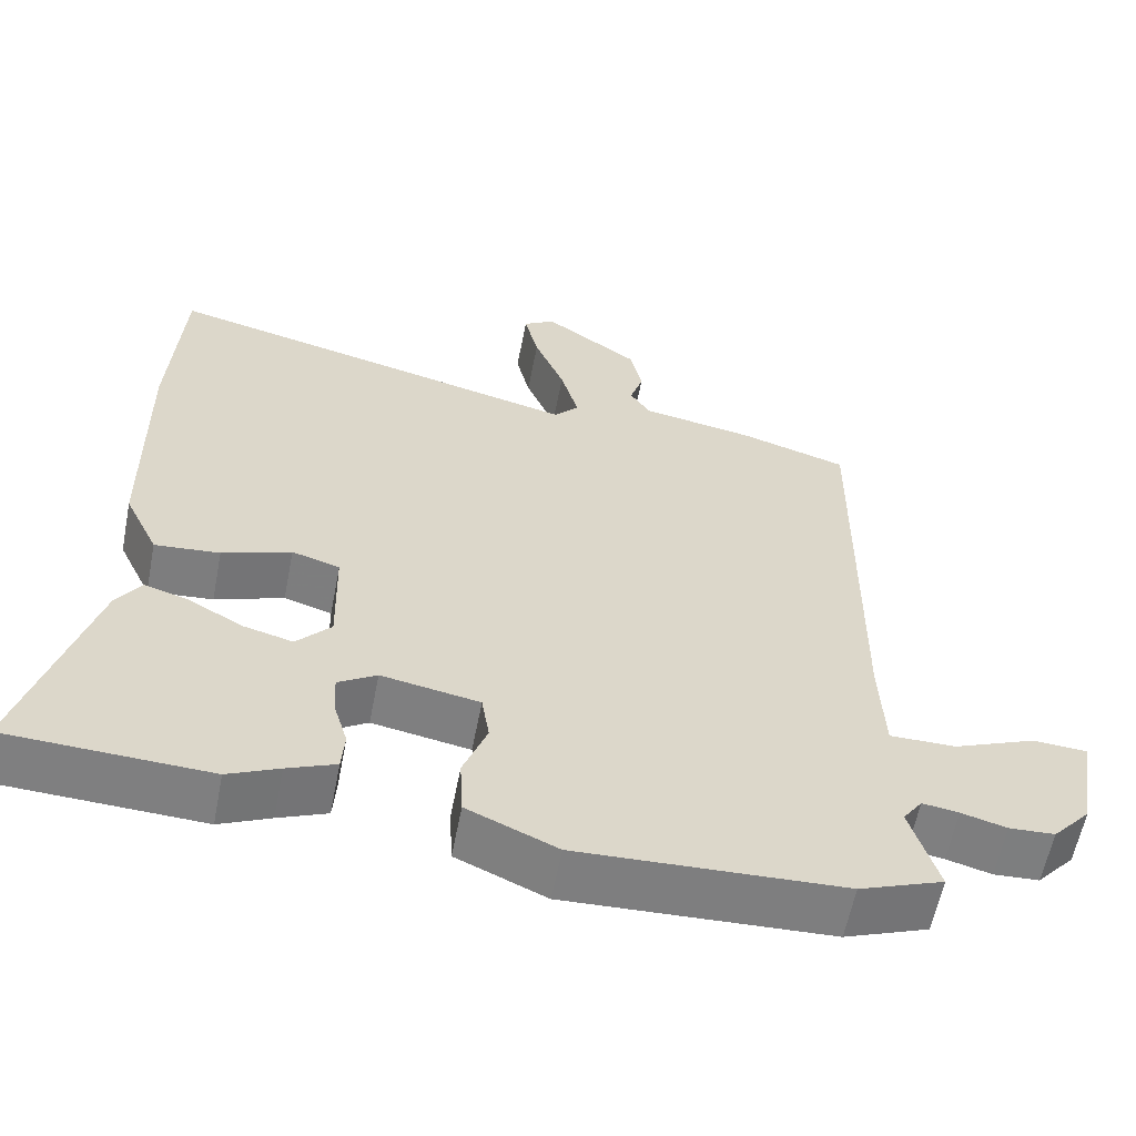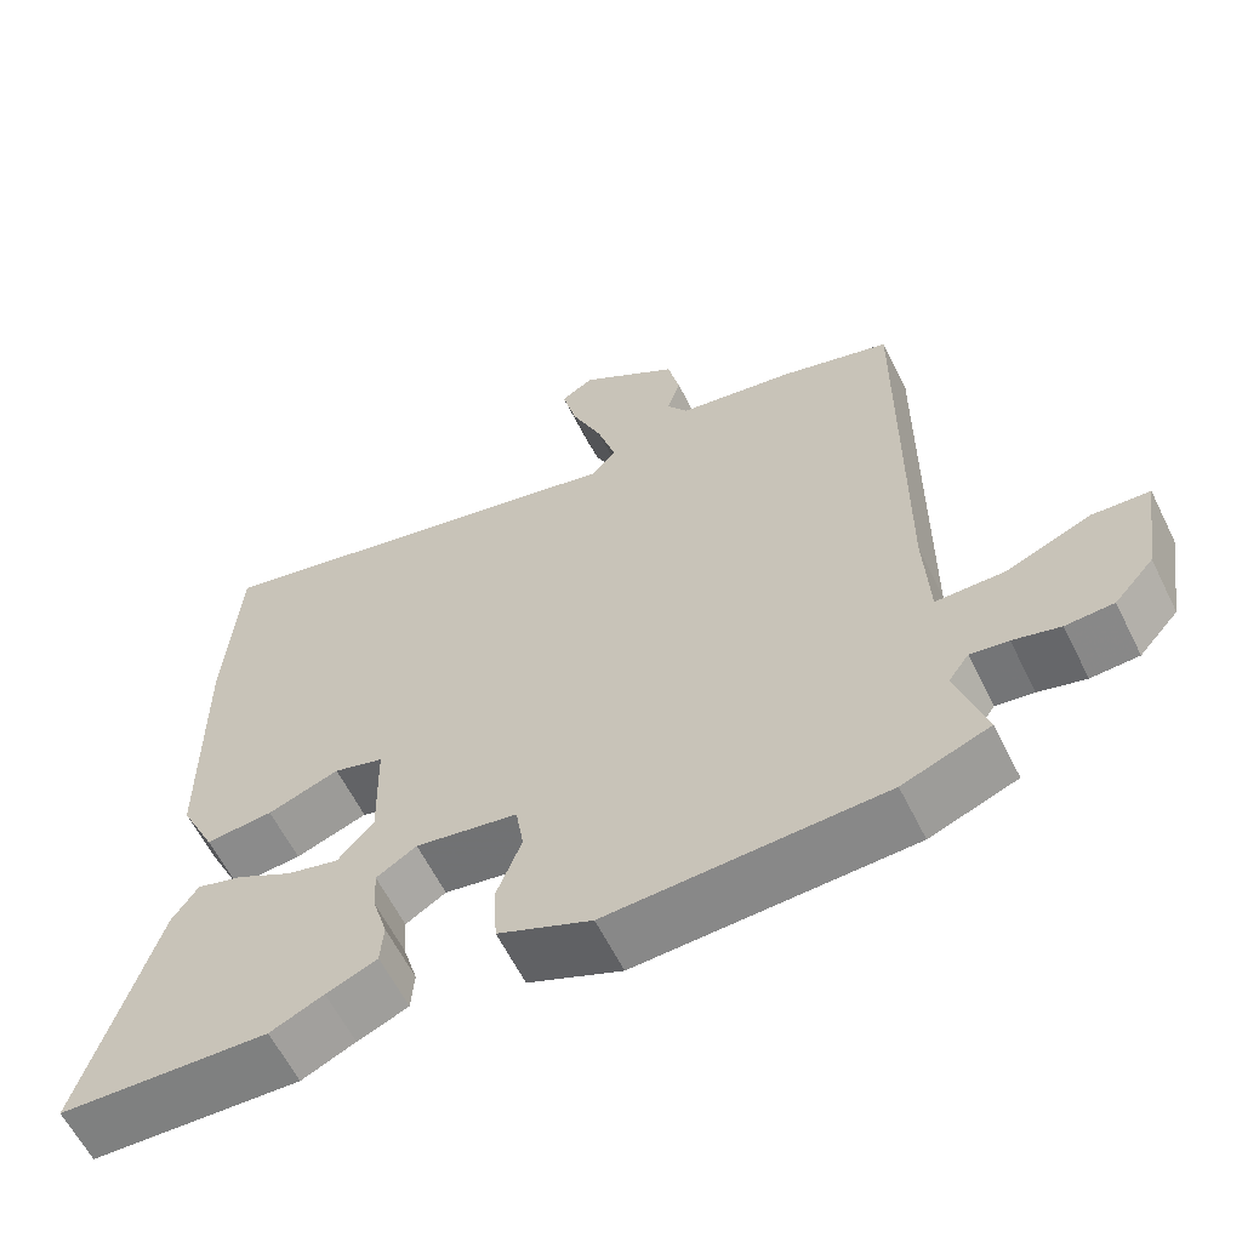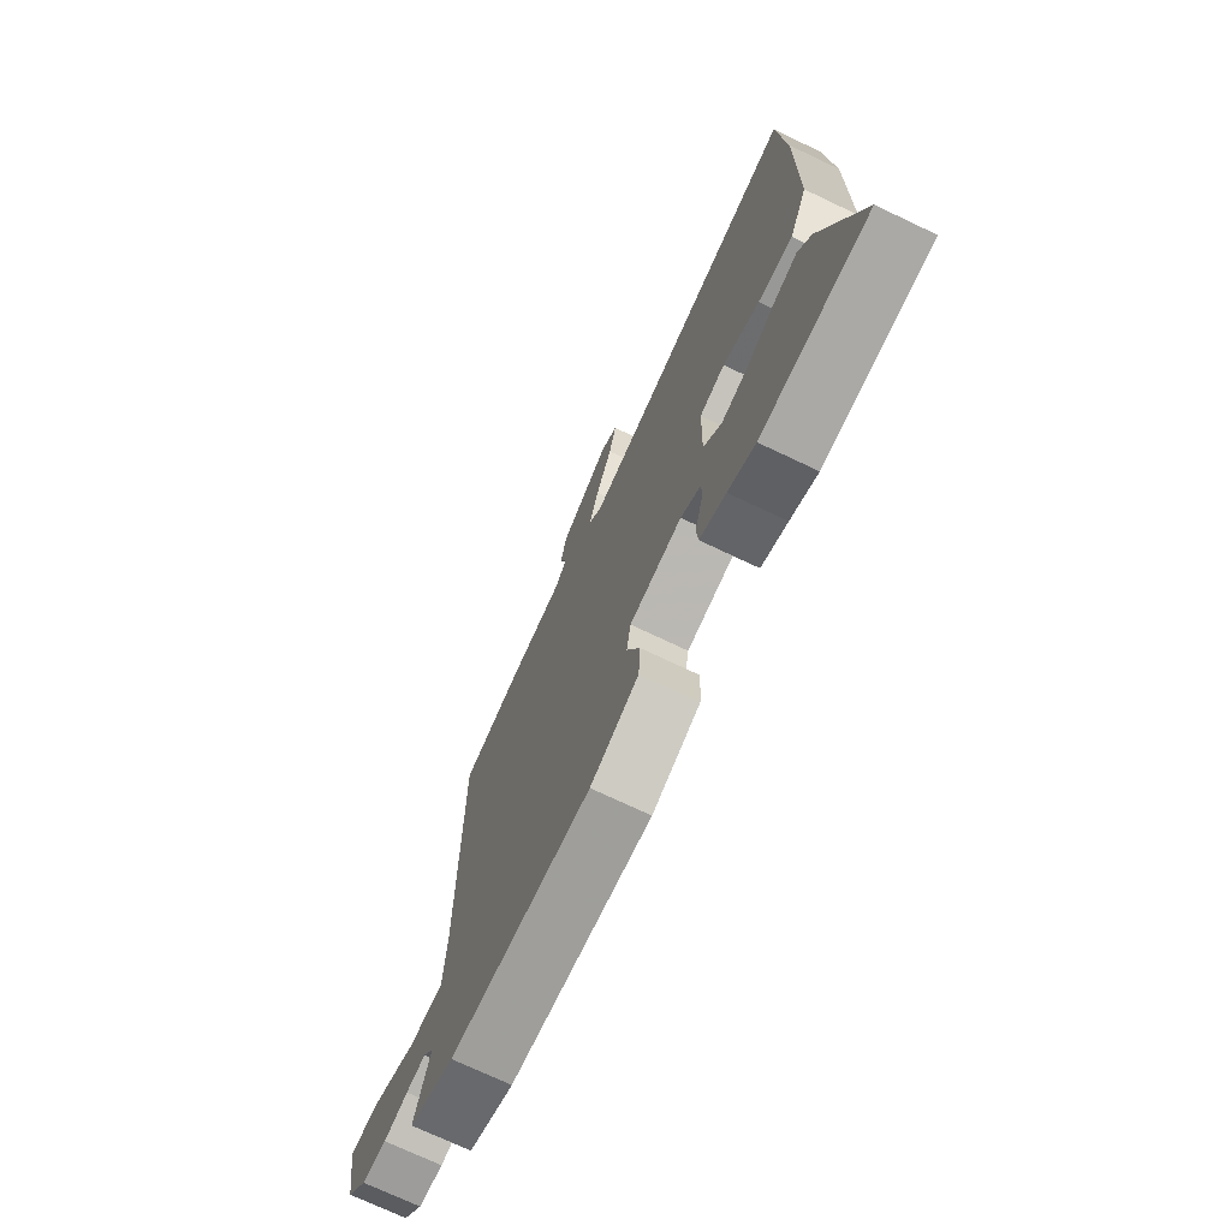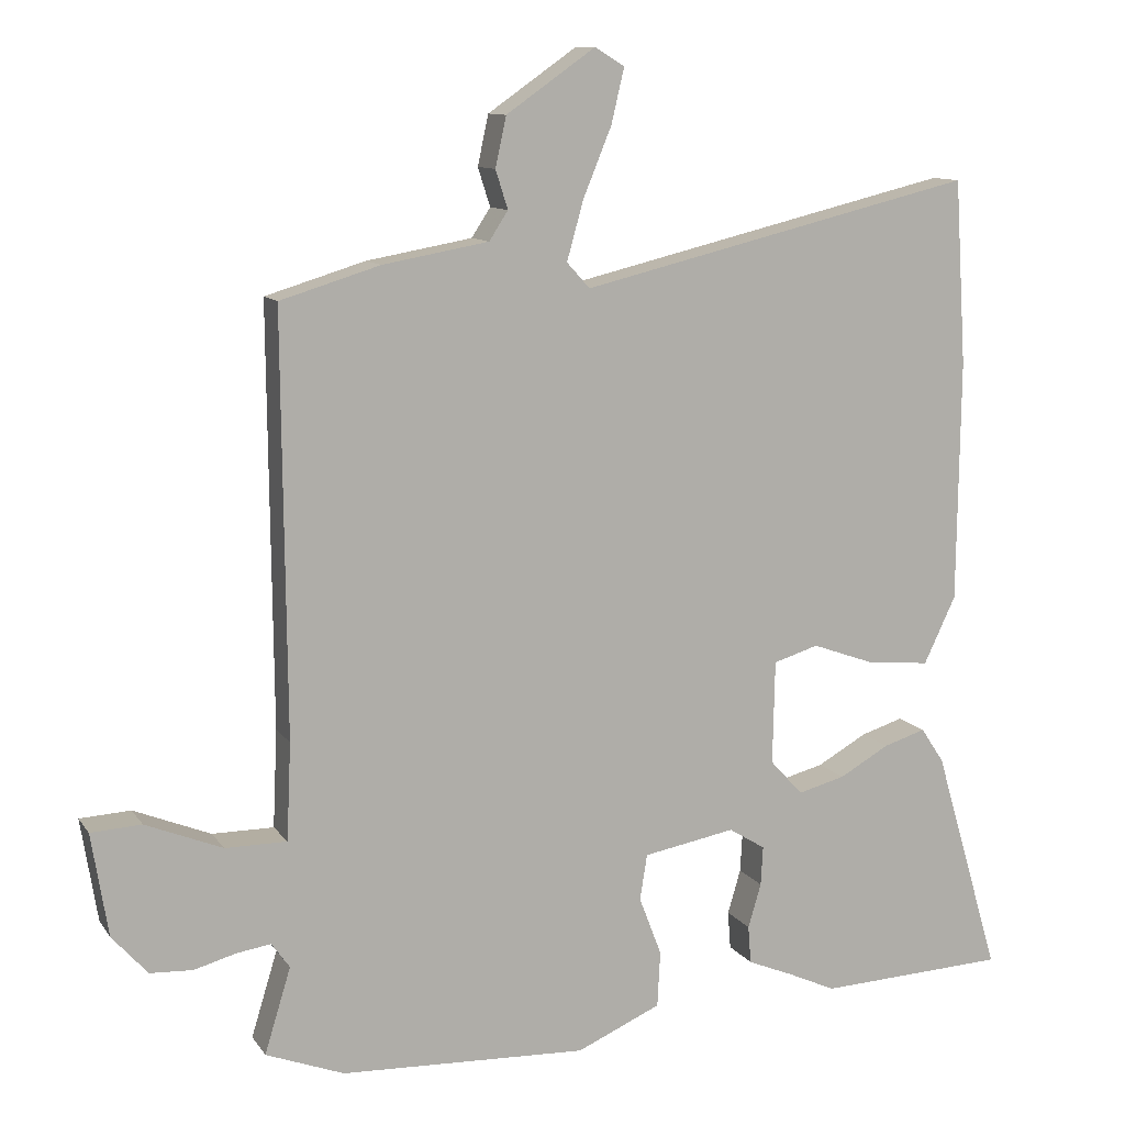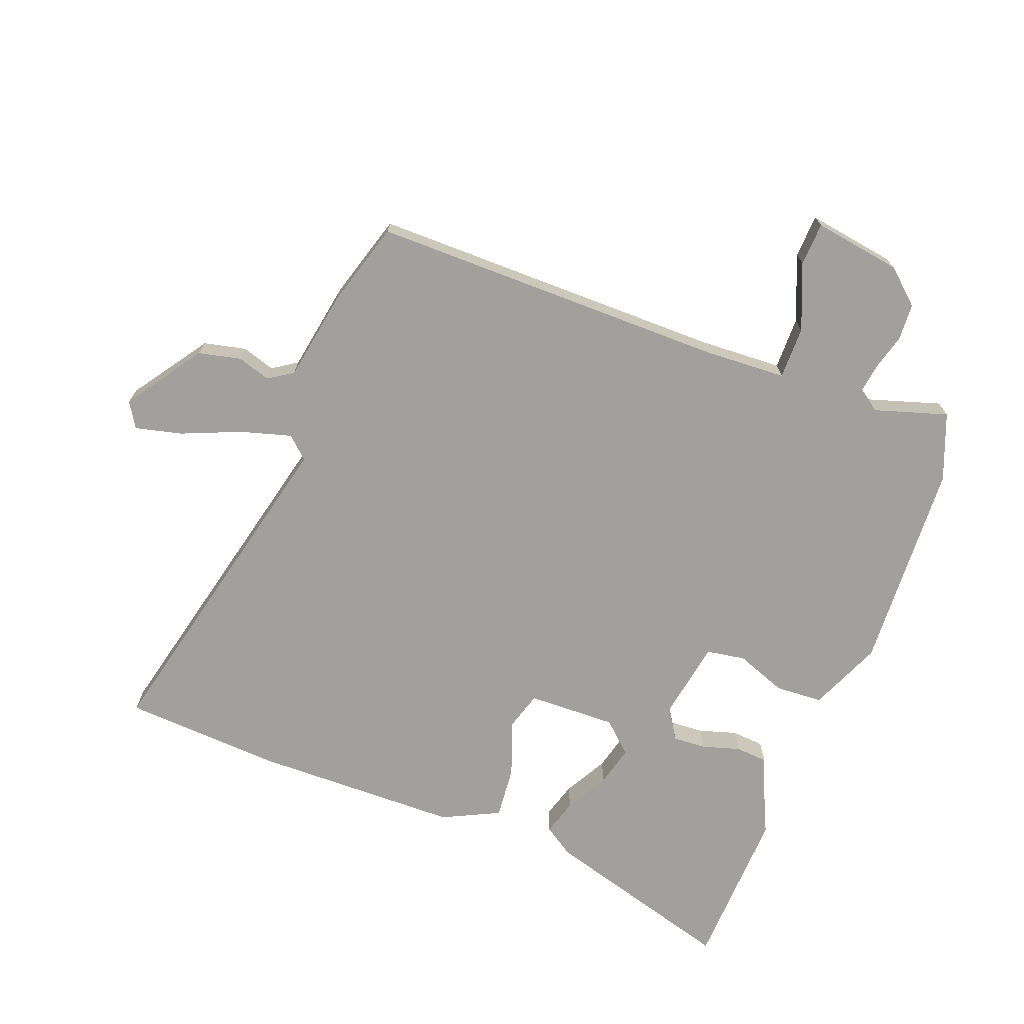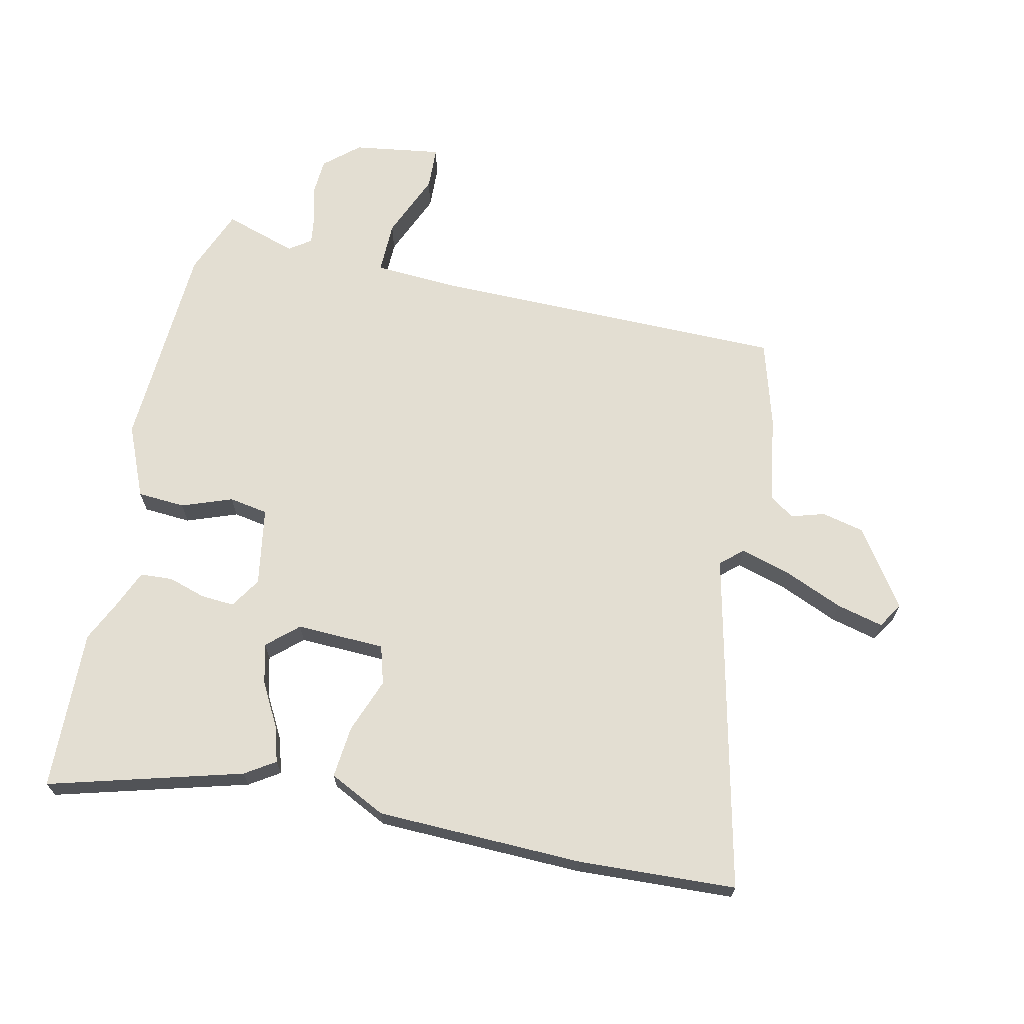
<metadata>
{"format":"obj","ext":"obj","renderer":"f3d","projection":"perspective","resolution":1024,"background":"white","views":[{"elev":-59.6,"azim":-11.0,"up":"+Z"},{"elev":-61.4,"azim":26.4,"up":"+Z"},{"elev":-73.0,"azim":-115.4,"up":"+Z"},{"elev":10.8,"azim":159.2,"up":"+Z"},{"elev":-71.6,"azim":69.5,"up":"+Y"},{"elev":67.7,"azim":-76.8,"up":"+Y"}]}
</metadata>
<code>
v 0.479 0.07 0.507
v 0.474 0.07 -0.069
v 0.48 0.07 -0.203
v 0.565 0.07 -0.203
v 0.671 0.07 -0.16
v 0.741 0.07 -0.164
v 0.718 0.07 -0.306
v 0.669 0.07 -0.361
v 0.61 0.07 -0.364
v 0.552 0.07 -0.348
v 0.505 0.07 -0.341
v 0.48 0.07 -0.376
v 0.516 0.07 -0.494
v 0.408 0.07 -0.535
v 0.067 0.07 -0.549
v -0.049 0.07 -0.498
v -0.053 0.07 -0.421
v -0.022 0.07 -0.34
v -0.032 0.07 -0.277
v -0.159 0.07 -0.254
v -0.209 0.07 -0.285
v -0.206 0.07 -0.339
v -0.188 0.07 -0.4
v -0.192 0.07 -0.452
v -0.255 0.07 -0.478
v -0.321 0.07 -0.508
v -0.581 0.07 -0.496
v -0.49 0.07 -0.185
v -0.458 0.07 -0.137
v -0.4 0.07 -0.155
v -0.331 0.07 -0.194
v -0.266 0.07 -0.211
v -0.221 0.07 -0.162
v -0.224 0.07 -0.019
v -0.286 0.07 0
v -0.375 0.07 -0.032
v -0.459 0.07 -0.039
v -0.503 0.07 0.053
v -0.507 0.07 0.387
v -0.491 0.07 0.642
v 0.055 0.07 0.51
v 0.087 0.07 0.545
v 0.064 0.07 0.627
v 0.025 0.07 0.722
v 0.007 0.07 0.798
v 0.048 0.07 0.823
v 0.171 0.07 0.737
v 0.186 0.07 0.668
v 0.169 0.07 0.615
v 0.195 0.07 0.575
v 0.341 0.07 0.549
v 0.479 0 0.507
v 0.474 0 -0.069
v 0.48 0 -0.203
v 0.565 0 -0.203
v 0.671 0 -0.16
v 0.741 0 -0.164
v 0.718 0 -0.306
v 0.669 0 -0.361
v 0.61 0 -0.364
v 0.552 0 -0.348
v 0.505 0 -0.341
v 0.48 0 -0.376
v 0.516 0 -0.494
v 0.408 0 -0.535
v 0.067 0 -0.549
v -0.049 0 -0.498
v -0.053 0 -0.421
v -0.022 0 -0.34
v -0.032 0 -0.277
v -0.159 0 -0.254
v -0.209 0 -0.285
v -0.206 0 -0.339
v -0.188 0 -0.4
v -0.192 0 -0.452
v -0.255 0 -0.478
v -0.321 0 -0.508
v -0.581 0 -0.496
v -0.49 0 -0.185
v -0.458 0 -0.137
v -0.4 0 -0.155
v -0.331 0 -0.194
v -0.266 0 -0.211
v -0.221 0 -0.162
v -0.224 0 -0.019
v -0.286 0 0
v -0.375 0 -0.032
v -0.459 0 -0.039
v -0.503 0 0.053
v -0.507 0 0.387
v -0.491 0 0.642
v 0.055 0 0.51
v 0.087 0 0.545
v 0.064 0 0.627
v 0.025 0 0.722
v 0.007 0 0.798
v 0.048 0 0.823
v 0.171 0 0.737
v 0.186 0 0.668
v 0.169 0 0.615
v 0.195 0 0.575
v 0.341 0 0.549
f 50 51 1 2
f 49 50 2 3
f 47 48 49
f 46 47 49
f 45 46 49
f 44 45 49
f 43 44 49
f 42 43 49 3
f 41 42 3
f 39 40 41
f 38 39 41
f 37 38 41
f 36 37 41
f 35 36 41
f 34 35 41 3
f 33 34 3
f 32 33 3
f 29 30 31
f 28 29 31
f 27 28 31
f 26 27 31
f 25 26 31
f 25 31 32
f 24 25 32
f 23 24 32
f 22 23 32
f 21 22 32
f 20 21 32
f 32 3 4
f 20 32 4
f 19 20 4
f 16 17 18
f 15 16 18
f 14 15 18
f 13 14 18
f 12 13 18
f 18 19 4
f 12 18 4
f 11 12 4
f 8 9 10
f 7 8 10
f 6 7 10
f 5 6 10
f 4 5 10
f 4 10 11
f 53 52 102 101
f 54 53 101 100
f 100 99 98
f 100 98 97
f 100 97 96
f 100 96 95
f 100 95 94
f 54 100 94 93
f 54 93 92
f 92 91 90
f 92 90 89
f 92 89 88
f 92 88 87
f 92 87 86
f 54 92 86 85
f 54 85 84
f 54 84 83
f 82 81 80
f 82 80 79
f 82 79 78
f 82 78 77
f 82 77 76
f 83 82 76
f 83 76 75
f 83 75 74
f 83 74 73
f 83 73 72
f 83 72 71
f 55 54 83
f 55 83 71
f 55 71 70
f 69 68 67
f 69 67 66
f 69 66 65
f 69 65 64
f 69 64 63
f 55 70 69
f 55 69 63
f 55 63 62
f 61 60 59
f 61 59 58
f 61 58 57
f 61 57 56
f 61 56 55
f 62 61 55
f 1 52 53 2
f 2 53 54 3
f 3 54 55 4
f 4 55 56 5
f 5 56 57 6
f 6 57 58 7
f 7 58 59 8
f 8 59 60 9
f 9 60 61 10
f 10 61 62 11
f 11 62 63 12
f 12 63 64 13
f 13 64 65 14
f 14 65 66 15
f 15 66 67 16
f 16 67 68 17
f 17 68 69 18
f 18 69 70 19
f 19 70 71 20
f 20 71 72 21
f 21 72 73 22
f 22 73 74 23
f 23 74 75 24
f 24 75 76 25
f 25 76 77 26
f 26 77 78 27
f 27 78 79 28
f 28 79 80 29
f 29 80 81 30
f 30 81 82 31
f 31 82 83 32
f 32 83 84 33
f 33 84 85 34
f 34 85 86 35
f 35 86 87 36
f 36 87 88 37
f 37 88 89 38
f 38 89 90 39
f 39 90 91 40
f 40 91 92 41
f 41 92 93 42
f 42 93 94 43
f 43 94 95 44
f 44 95 96 45
f 45 96 97 46
f 46 97 98 47
f 47 98 99 48
f 48 99 100 49
f 49 100 101 50
f 50 101 102 51
f 51 102 52 1

</code>
